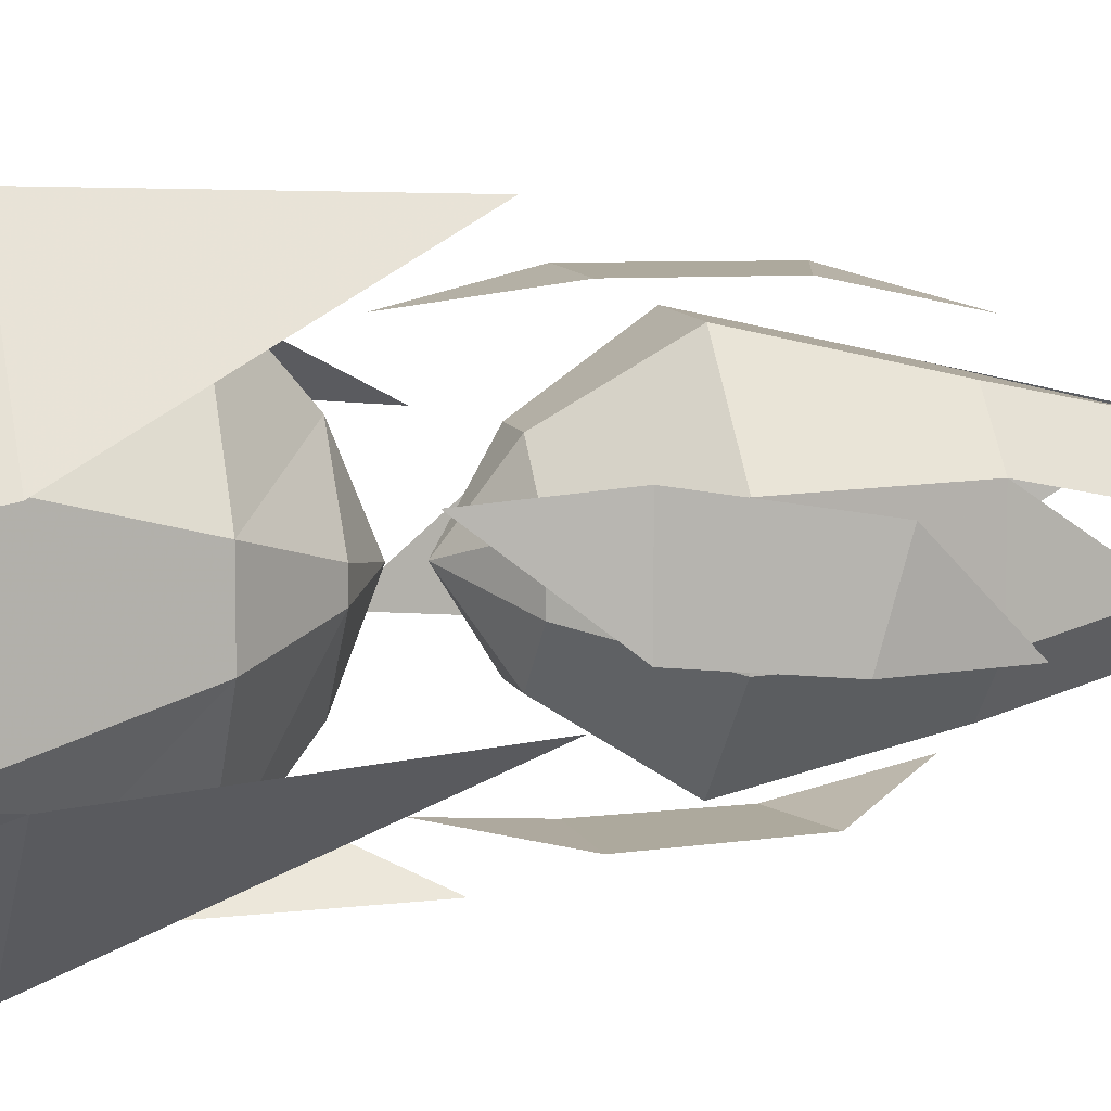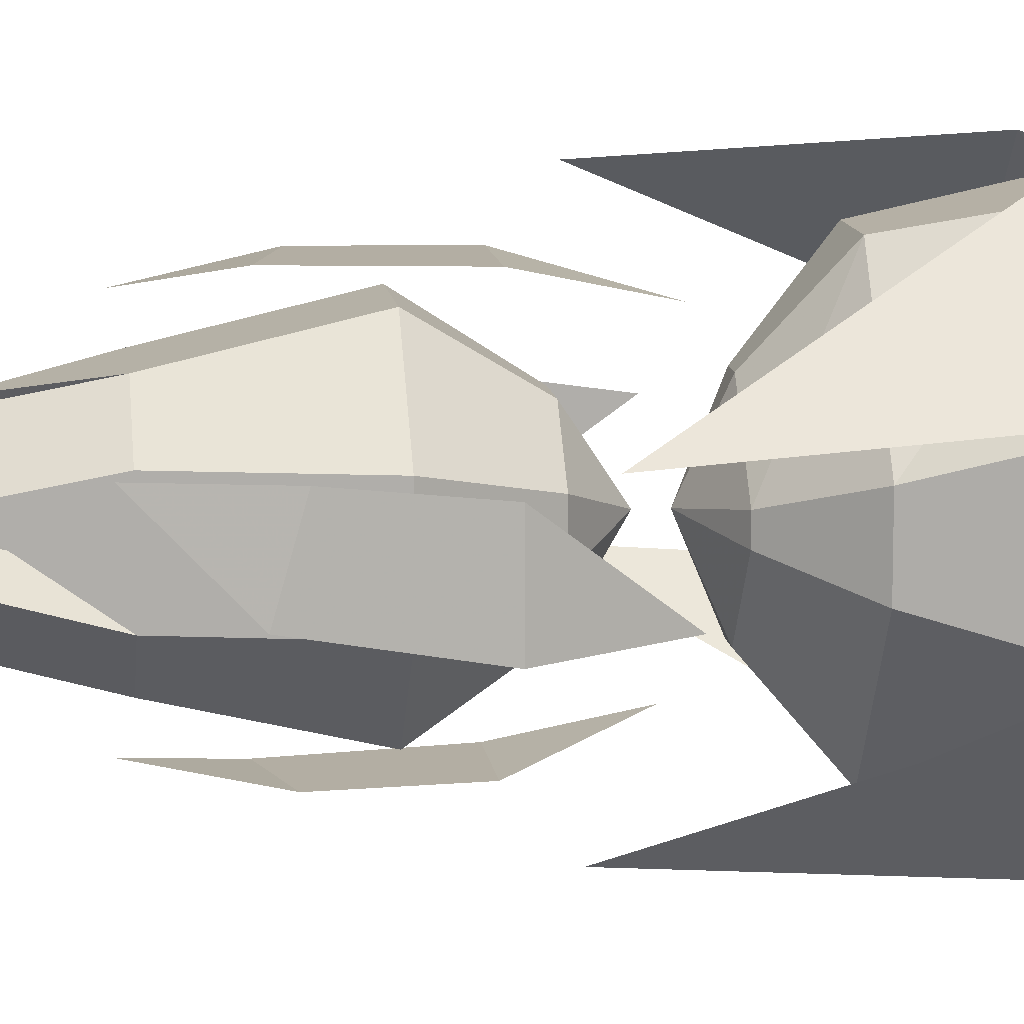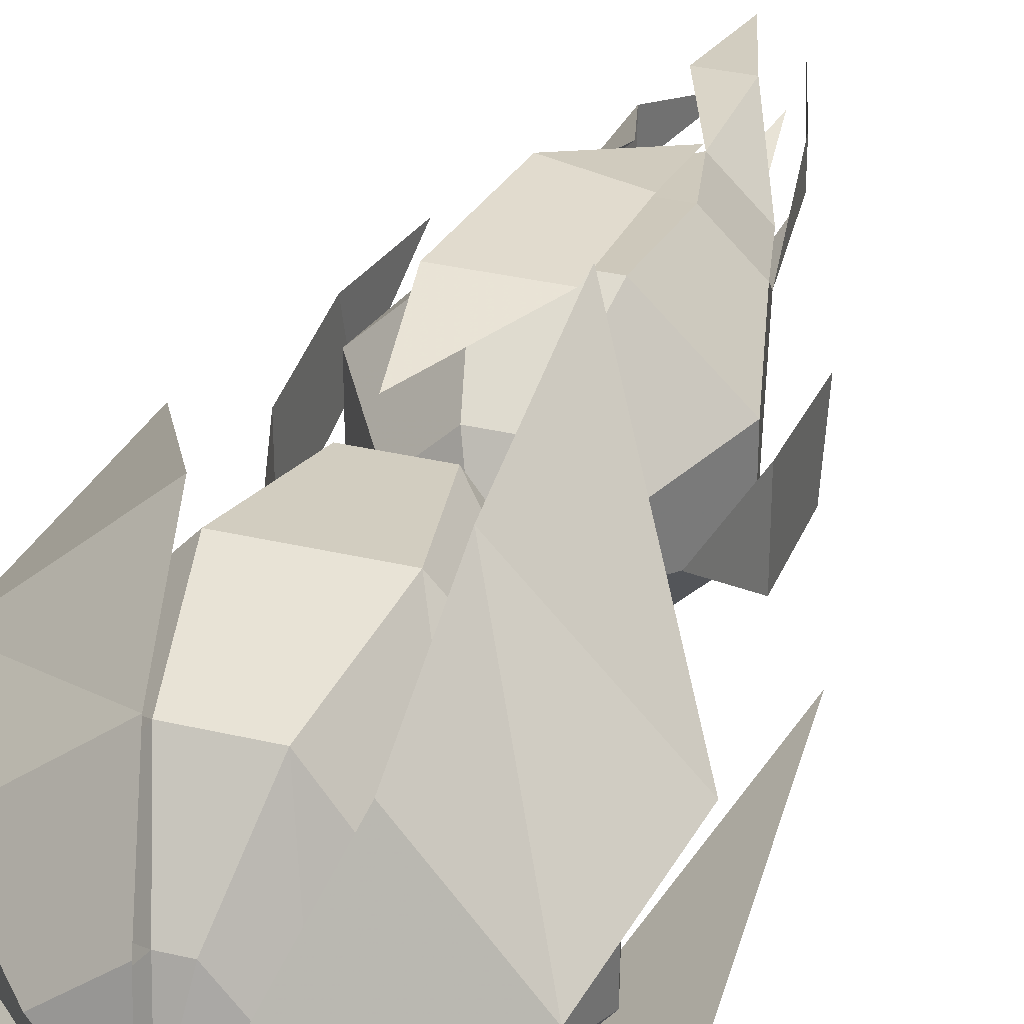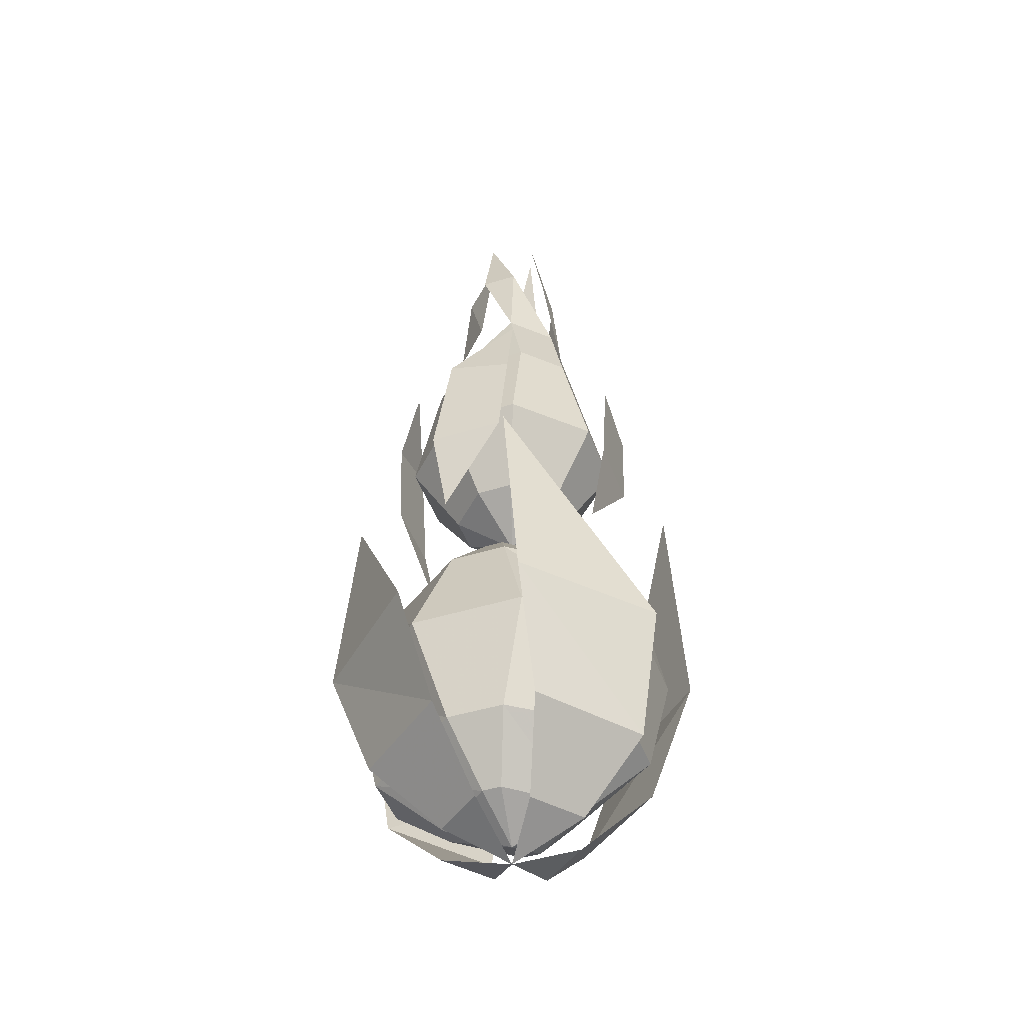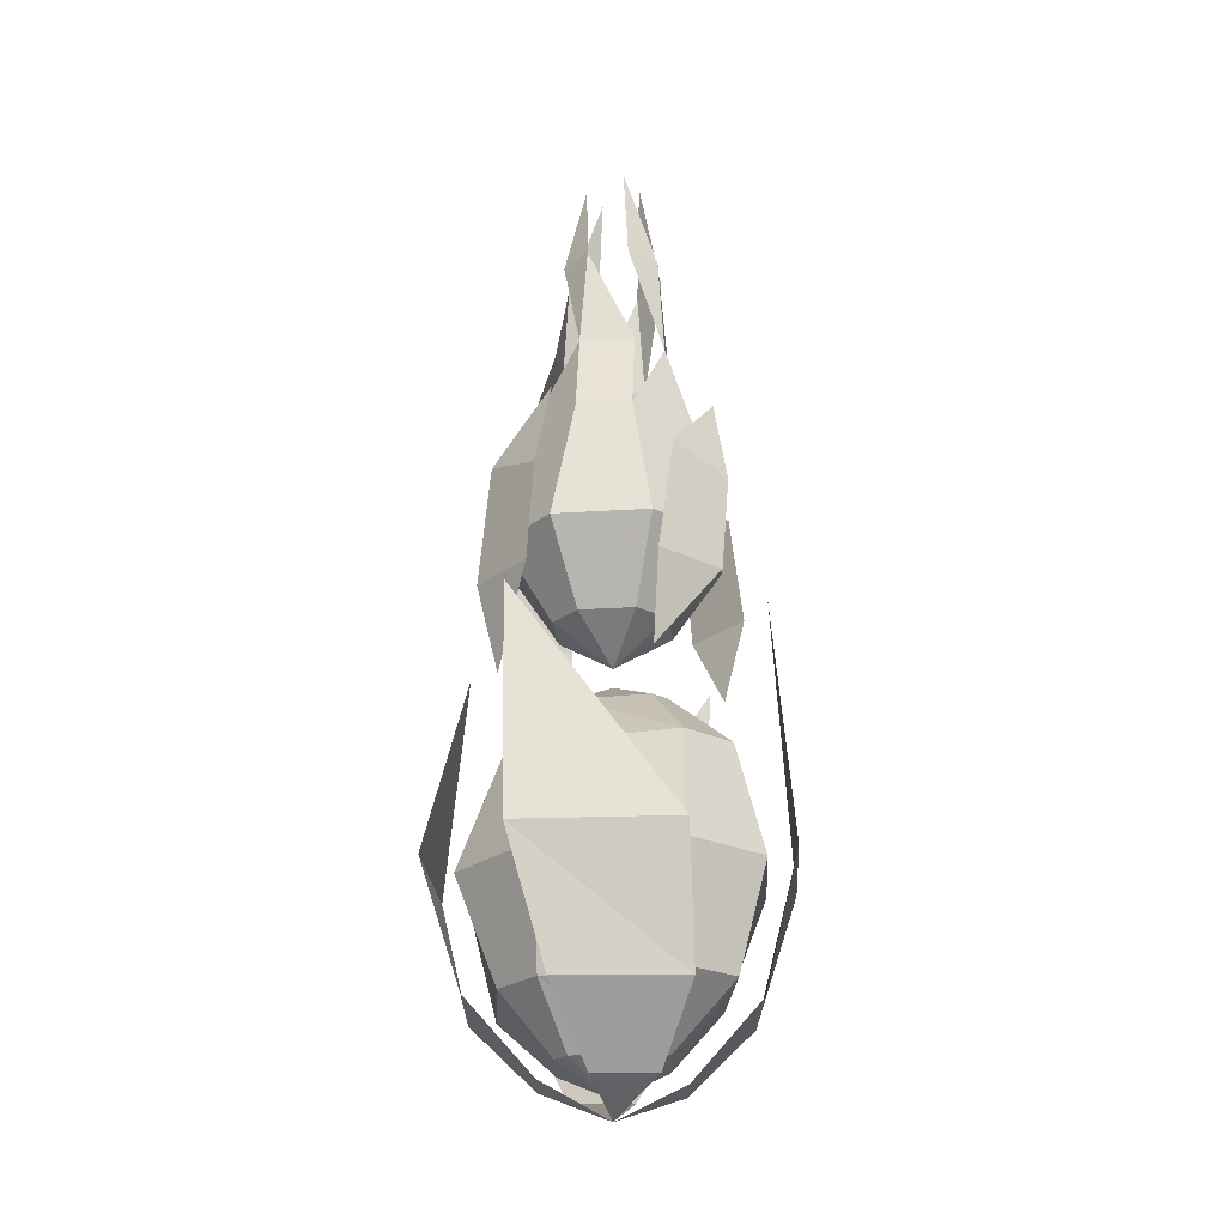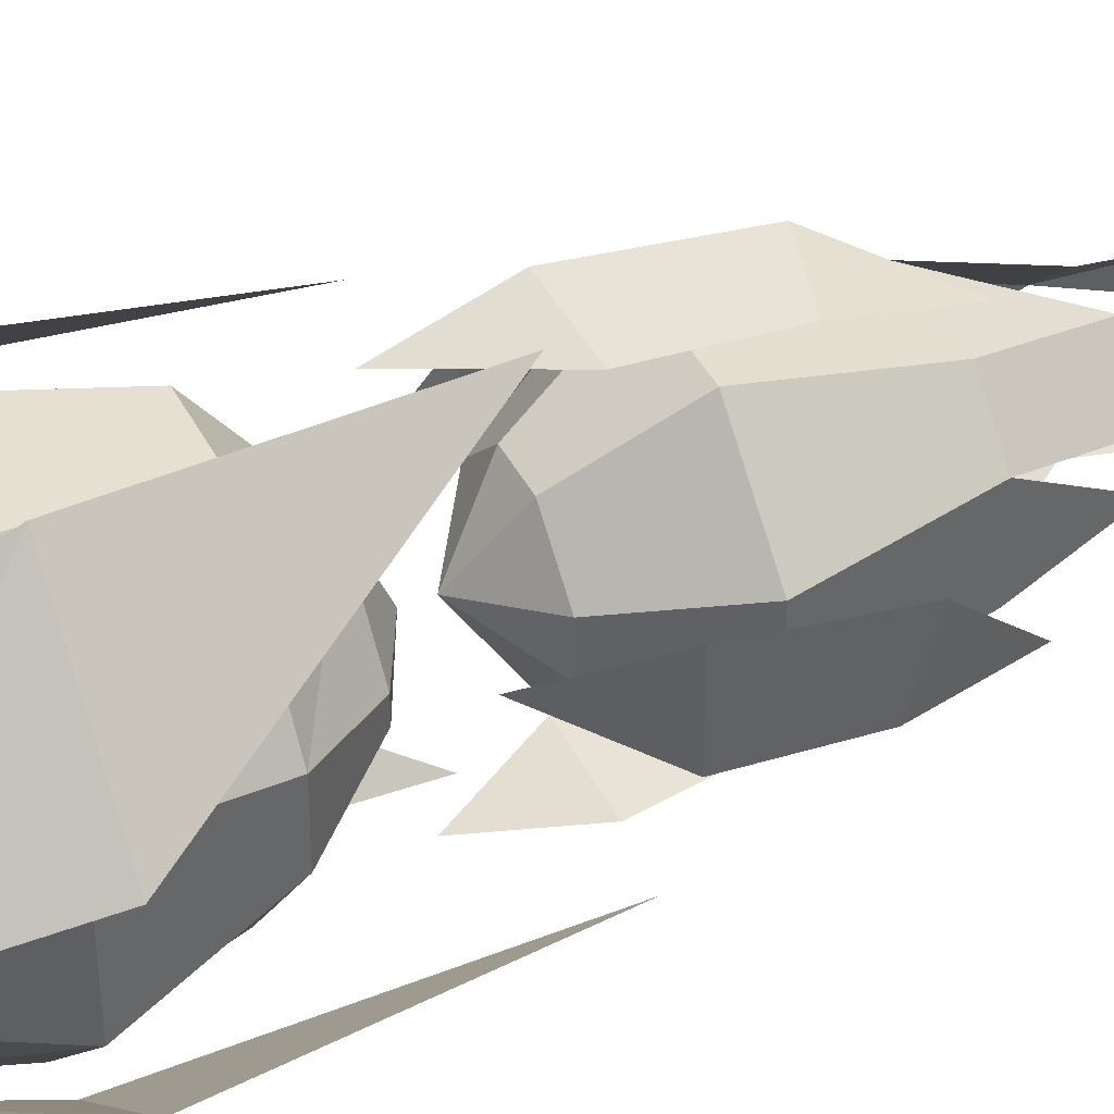
<metadata>
{"format":"obj","ext":"obj","renderer":"f3d","projection":"perspective","resolution":1024,"background":"white","views":[{"elev":8.8,"azim":-104.6,"up":"+Y"},{"elev":11.0,"azim":83.0,"up":"+Y"},{"elev":33.8,"azim":-162.2,"up":"+Y"},{"elev":-45.8,"azim":109.5,"up":"+Z"},{"elev":-23.9,"azim":-38.9,"up":"+Z"},{"elev":41.8,"azim":-115.4,"up":"+Y"}]}
</metadata>
<code>
v 0.08594 -0.2734 -0.2578
v 0.1094 -0.2969 -0.1719
v 0.03906 -0.375 -0.1719
v 0.02344 -0.3594 -0.2578
v 0.04688 -0.2578 -0.3047
v 0.04688 -0.2422 -0.3047
v 0.08594 -0.2266 -0.2578
v 0.1094 -0.2031 -0.1719
v 0.08594 -0.2734 -0.08594
v 0.02344 -0.3594 -0.08594
v -0.02344 -0.3594 -0.08594
v -0.03906 -0.375 -0.1719
v -0.02344 -0.3594 -0.2578
v -0.007812 -0.3047 -0.3047
v 0.007812 -0.3047 -0.3047
v 0 -0.25 -0.3281
v 0.007812 -0.1953 -0.3047
v 0.02344 -0.1406 -0.2578
v 0.03906 -0.125 -0.1719
v 0.08594 -0.2266 -0.08594
v 0.04688 -0.2578 -0.03906
v 0.007812 -0.3047 -0.03906
v -0.007812 -0.3047 -0.03906
v -0.04688 -0.2578 -0.03906
v -0.08594 -0.2734 -0.08594
v -0.1094 -0.2969 -0.1719
v -0.08594 -0.2734 -0.2578
v -0.04688 -0.2578 -0.3047
v -0.02344 -0.1406 -0.2578
v -0.03906 -0.125 -0.1719
v -0.007812 -0.1953 -0.3047
v -0.04688 -0.2422 -0.3047
v -0.08594 -0.2266 -0.2578
v -0.1094 -0.2031 -0.1719
v -0.02344 -0.1406 -0.08594
v 0.02344 -0.1406 -0.08594
v 0.04688 -0.2422 -0.03906
v 0 -0.25 -0.01562
v -0.04688 -0.2422 -0.03906
v -0.08594 -0.2266 -0.08594
v -0.007812 -0.1953 -0.03906
v 0.007812 -0.1953 -0.03906
v 0.08594 -0.2812 -0.01562
v 0.1016 -0.2266 0.05469
v 0.1016 -0.2891 0.05469
v 0.1016 -0.2734 0.1484
v 0.1016 -0.2188 0.1328
v 0.08594 -0.2188 0.2031
v -0.03125 -0.3359 -0.01562
v 0.02344 -0.3516 0.05469
v -0.03906 -0.3516 0.05469
v -0.02344 -0.3516 0.1484
v 0.03125 -0.3516 0.1328
v 0.03125 -0.3359 0.2031
v 0.03125 -0.1641 -0.01562
v -0.02344 -0.1484 0.05469
v 0.03906 -0.1484 0.05469
v 0.02344 -0.1484 0.1484
v -0.03125 -0.1484 0.1328
v -0.03125 -0.1641 0.2031
v -0.08594 -0.2188 -0.01562
v -0.1016 -0.2734 0.05469
v -0.1016 -0.2109 0.05469
v -0.1016 -0.2266 0.1484
v -0.1016 -0.2812 0.1328
v -0.08594 -0.2812 0.2031
v 0.0625 -0.2578 -0.3203
v 0.03125 -0.2969 -0.3203
v 0 -0.25 -0.3438
v 0.05469 -0.3516 -0.2656
v 0.1172 -0.2734 -0.2656
v 0.05469 -0.3906 -0.1641
v 0.1406 -0.2969 -0.1641
v 0.03906 -0.3828 0.02344
v 0.007812 -0.1875 -0.3203
v 0.04688 -0.2188 -0.3203
v 0.1016 -0.1953 -0.2656
v 0.02344 -0.1328 -0.2656
v 0.1406 -0.1953 -0.1641
v 0.04688 -0.1094 -0.1641
v 0.1328 -0.2109 0.02344
v -0.007812 -0.3125 -0.3203
v -0.04688 -0.2812 -0.3203
v -0.1016 -0.3047 -0.2656
v -0.02344 -0.3672 -0.2656
v -0.1406 -0.3047 -0.1641
v -0.04688 -0.3906 -0.1641
v -0.1328 -0.2891 0.02344
v -0.0625 -0.2422 -0.3203
v -0.03125 -0.2031 -0.3203
v -0.05469 -0.1484 -0.2656
v -0.1172 -0.2266 -0.2656
v -0.05469 -0.1094 -0.1641
v -0.1406 -0.2031 -0.1641
v -0.03906 -0.1172 0.02344
v -0.007812 -0.2578 -0.2266
v -0.007812 -0.2422 -0.2266
v 0.007812 -0.2422 -0.2266
v 0.007812 -0.2578 -0.2266
v 0.01562 -0.2031 0.03125
v 0.03125 -0.1641 0.09375
v 0.08594 -0.2188 0.09375
v 0.04688 -0.2344 0.03125
v 0 -0.25 0
v -0.01562 -0.2031 0.03125
v -0.03125 -0.1641 0.09375
v 0.03125 -0.1875 0.1953
v 0.0625 -0.2188 0.1953
v 0.0625 -0.2812 0.1953
v 0.08594 -0.2812 0.09375
v 0.04688 -0.2656 0.03125
v 0.01562 -0.2969 0.03125
v -0.01562 -0.2969 0.03125
v -0.04688 -0.2656 0.03125
v -0.04688 -0.2344 0.03125
v -0.08594 -0.2188 0.09375
v -0.03125 -0.1875 0.1953
v -0.01562 -0.2031 0.2656
v -0.0625 -0.2188 0.1953
v -0.04688 -0.2344 0.2656
v -0.01562 -0.2109 0.3516
v 0.01562 -0.2109 0.3516
v 0.007812 -0.2266 0.4375
v 0.03125 -0.3359 0.09375
v -0.03125 -0.3359 0.09375
v -0.08594 -0.2812 0.09375
v -0.0625 -0.2812 0.1953
v 0.03125 -0.3125 0.1953
v 0.01562 -0.2969 0.2656
v -0.03125 -0.3125 0.1953
v 0.03906 -0.2344 0.3516
v 0.01562 -0.2656 0.4375
v 0.03906 -0.2656 0.3516
v 0.04688 -0.2344 0.2656
v 0.01562 -0.2031 0.2656
v -0.03906 -0.2344 0.3516
v -0.03906 -0.2656 0.3516
v -0.01562 -0.2344 0.4375
v -0.04688 -0.2656 0.2656
v -0.01562 -0.2969 0.2656
v 0.01562 -0.2891 0.3516
v -0.007812 -0.2734 0.4375
v -0.01562 -0.2891 0.3516
v 0.04688 -0.2656 0.2656
f 1 2 3
f 1 3 4
f 1 4 5
f 1 5 6
f 1 6 7
f 1 7 2
f 2 7 8
f 2 8 9
f 2 9 10
f 2 10 3
f 3 10 11
f 3 11 12
f 3 12 13
f 3 13 4
f 4 13 14
f 4 14 15
f 4 15 5
f 5 15 16
f 5 16 6
f 6 16 17
f 6 17 7
f 7 17 18
f 7 18 8
f 8 18 19
f 8 19 20
f 8 20 9
f 9 20 21
f 9 21 22
f 9 22 10
f 10 22 23
f 10 23 11
f 11 23 24
f 11 24 25
f 11 25 12
f 12 25 26
f 12 26 13
f 13 26 27
f 13 27 14
f 14 27 28
f 14 28 16
f 14 16 15
f 29 30 19
f 29 19 18
f 29 18 31
f 29 31 32
f 29 32 33
f 29 33 30
f 30 33 34
f 30 34 35
f 30 35 19
f 19 35 36
f 19 36 20
f 20 36 37
f 20 37 21
f 21 37 38
f 21 38 22
f 22 38 23
f 23 38 24
f 24 38 39
f 24 39 40
f 24 40 25
f 25 40 34
f 25 34 26
f 26 34 33
f 26 33 27
f 27 33 32
f 27 32 28
f 28 32 16
f 16 32 31
f 16 31 17
f 17 31 18
f 34 40 35
f 35 40 41
f 35 41 36
f 36 41 42
f 36 42 37
f 37 42 38
f 38 42 41
f 38 41 39
f 39 41 40
f 43 44 45
f 45 44 46
f 46 44 47
f 46 47 48
f 49 50 51
f 51 50 52
f 52 50 53
f 52 53 54
f 55 56 57
f 57 56 58
f 58 56 59
f 58 59 60
f 61 62 63
f 63 62 64
f 64 62 65
f 64 65 66
f 67 68 69
f 68 67 70
f 70 67 71
f 70 71 72
f 72 71 73
f 72 73 74
f 75 76 69
f 76 75 77
f 77 75 78
f 77 78 79
f 79 78 80
f 79 80 81
f 82 83 69
f 83 82 84
f 84 82 85
f 84 85 86
f 86 85 87
f 86 87 88
f 89 90 69
f 90 89 91
f 91 89 92
f 91 92 93
f 93 92 94
f 93 94 95
f 96 97 98
f 96 98 99
f 100 101 102
f 100 102 103
f 100 103 104
f 100 104 105
f 100 105 106
f 100 106 101
f 101 106 107
f 101 107 108
f 101 108 102
f 102 108 109
f 102 109 110
f 102 110 103
f 103 110 111
f 103 111 104
f 104 111 112
f 104 112 113
f 104 113 114
f 104 114 115
f 104 115 105
f 105 115 106
f 106 115 116
f 106 116 117
f 106 117 107
f 107 117 118
f 118 117 119
f 118 119 120
f 118 120 121
f 118 121 122
f 122 121 123
f 111 110 124
f 111 124 112
f 112 124 125
f 112 125 113
f 113 125 126
f 113 126 114
f 114 126 115
f 115 126 116
f 116 126 127
f 116 127 119
f 116 119 117
f 128 124 110
f 128 110 109
f 128 109 129
f 128 129 130
f 128 130 125
f 128 125 124
f 125 130 127
f 125 127 126
f 131 132 133
f 131 133 134
f 131 134 135
f 135 134 107
f 107 134 108
f 108 134 109
f 136 137 138
f 137 136 139
f 137 139 140
f 140 139 130
f 130 139 127
f 127 139 119
f 141 142 143
f 141 143 129
f 141 129 144
f 144 129 109

</code>
